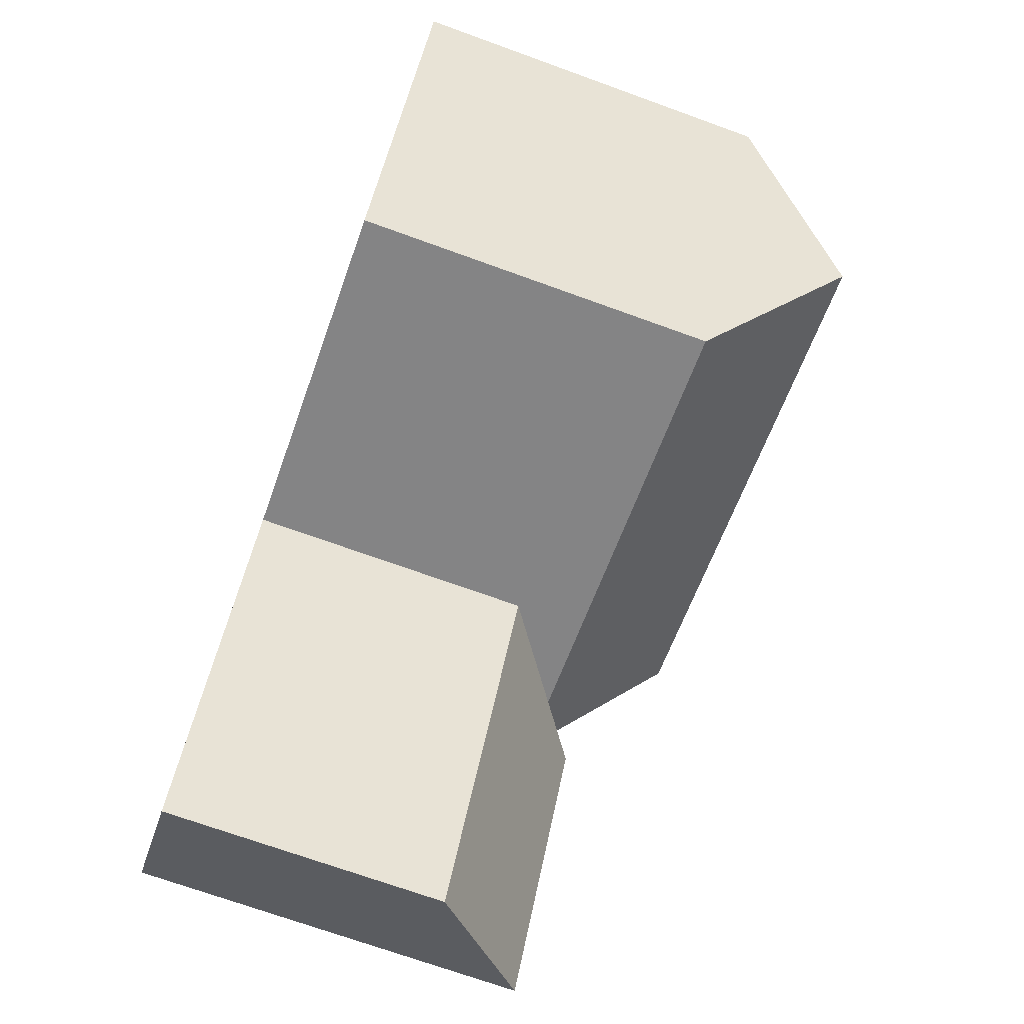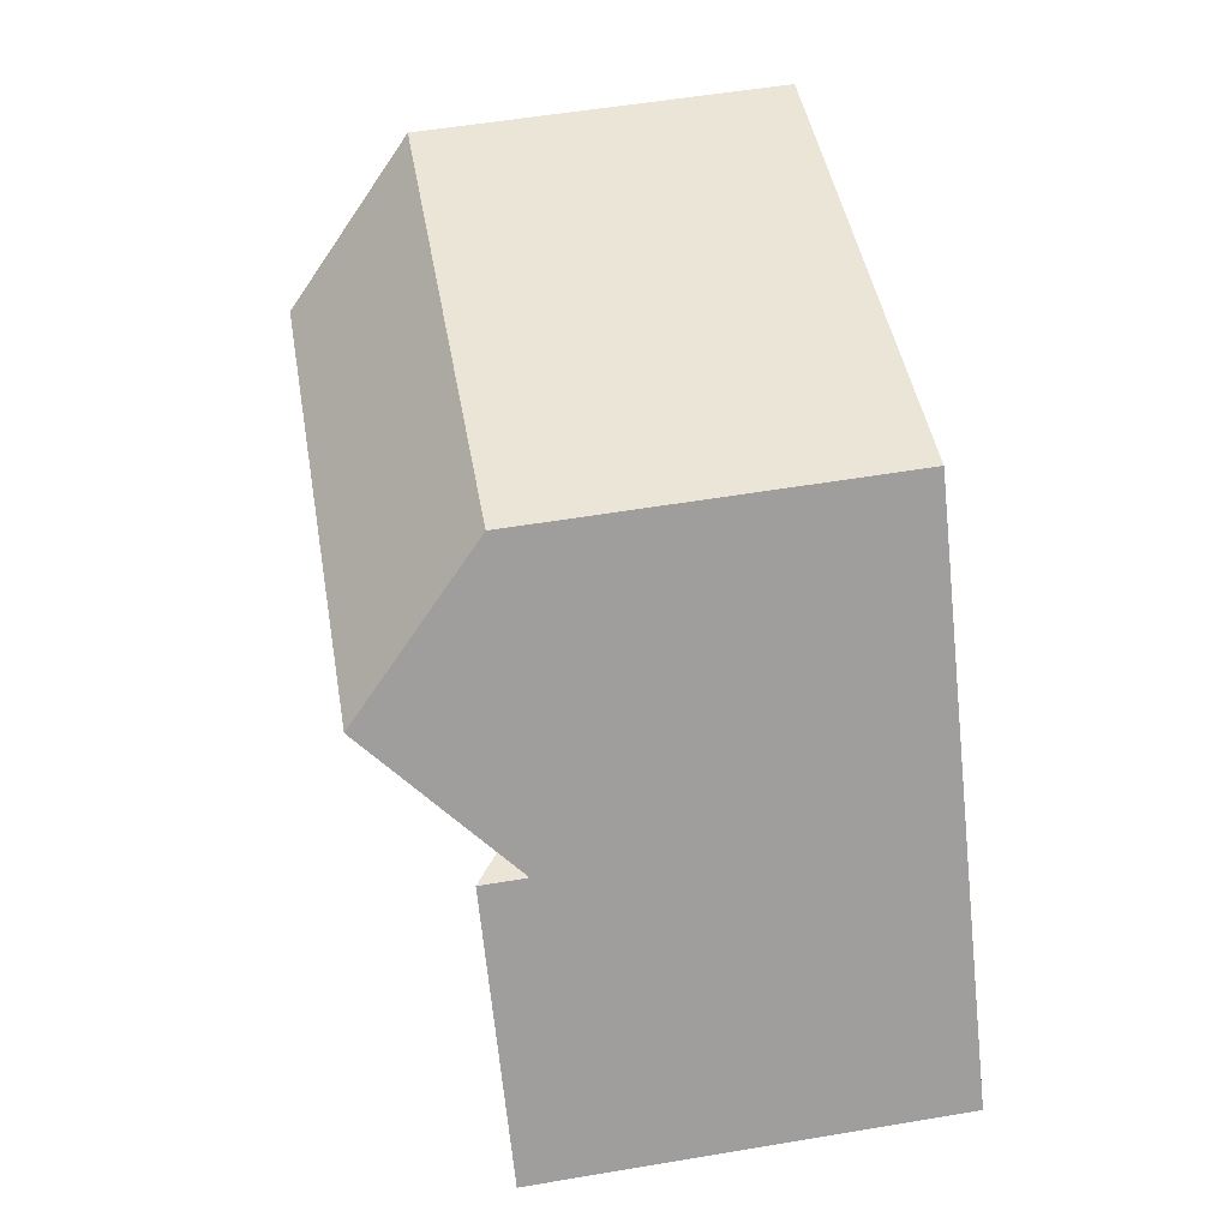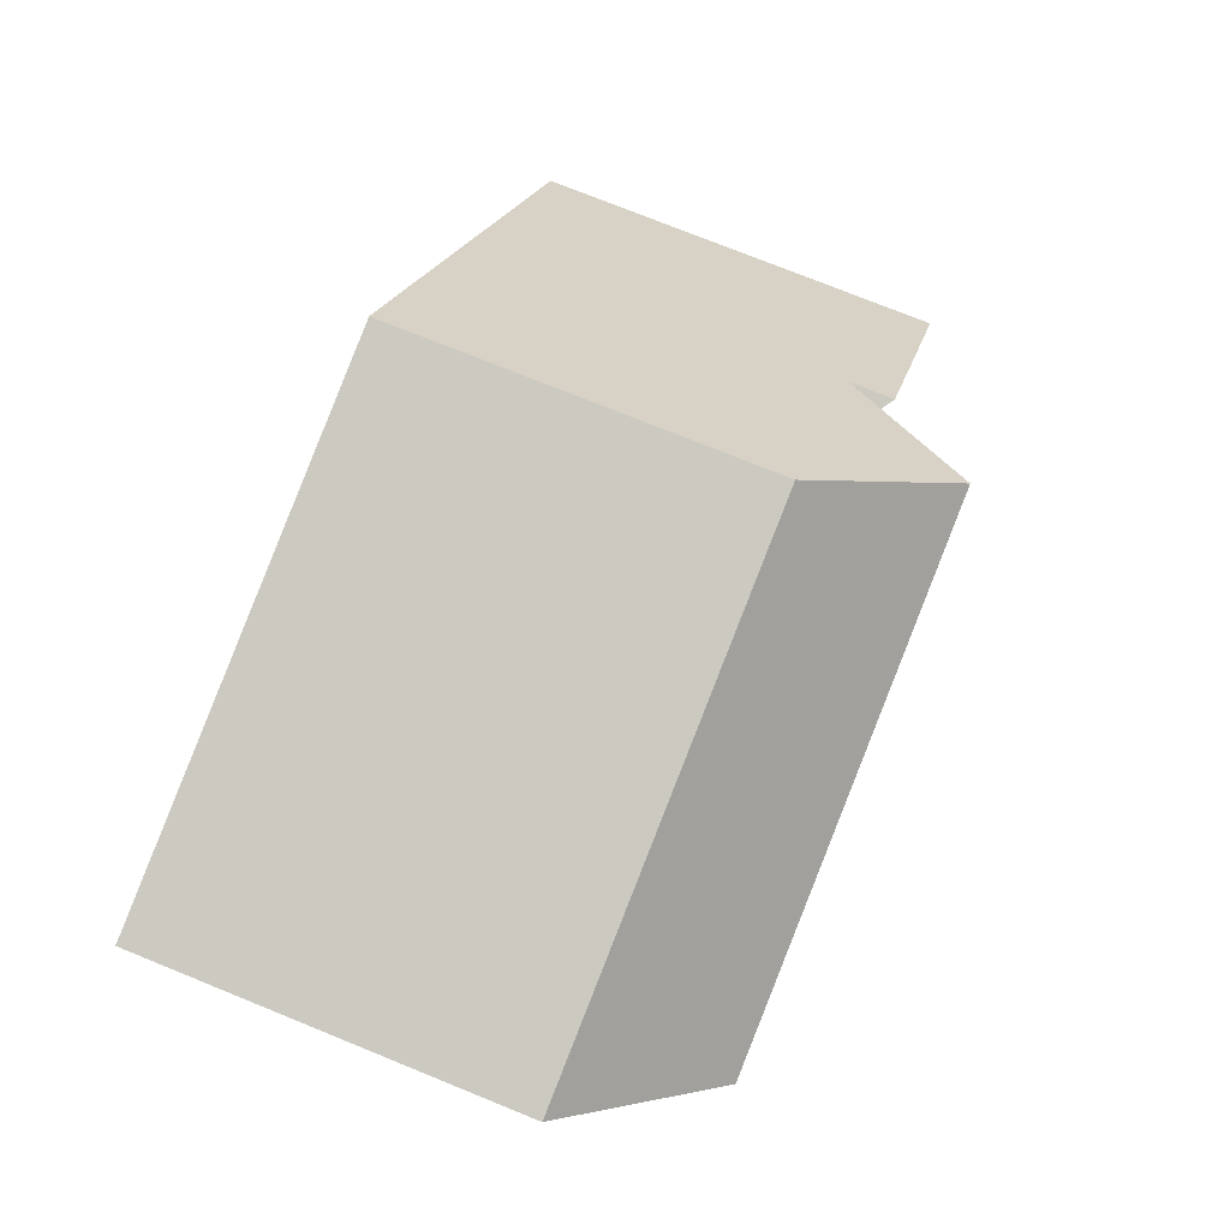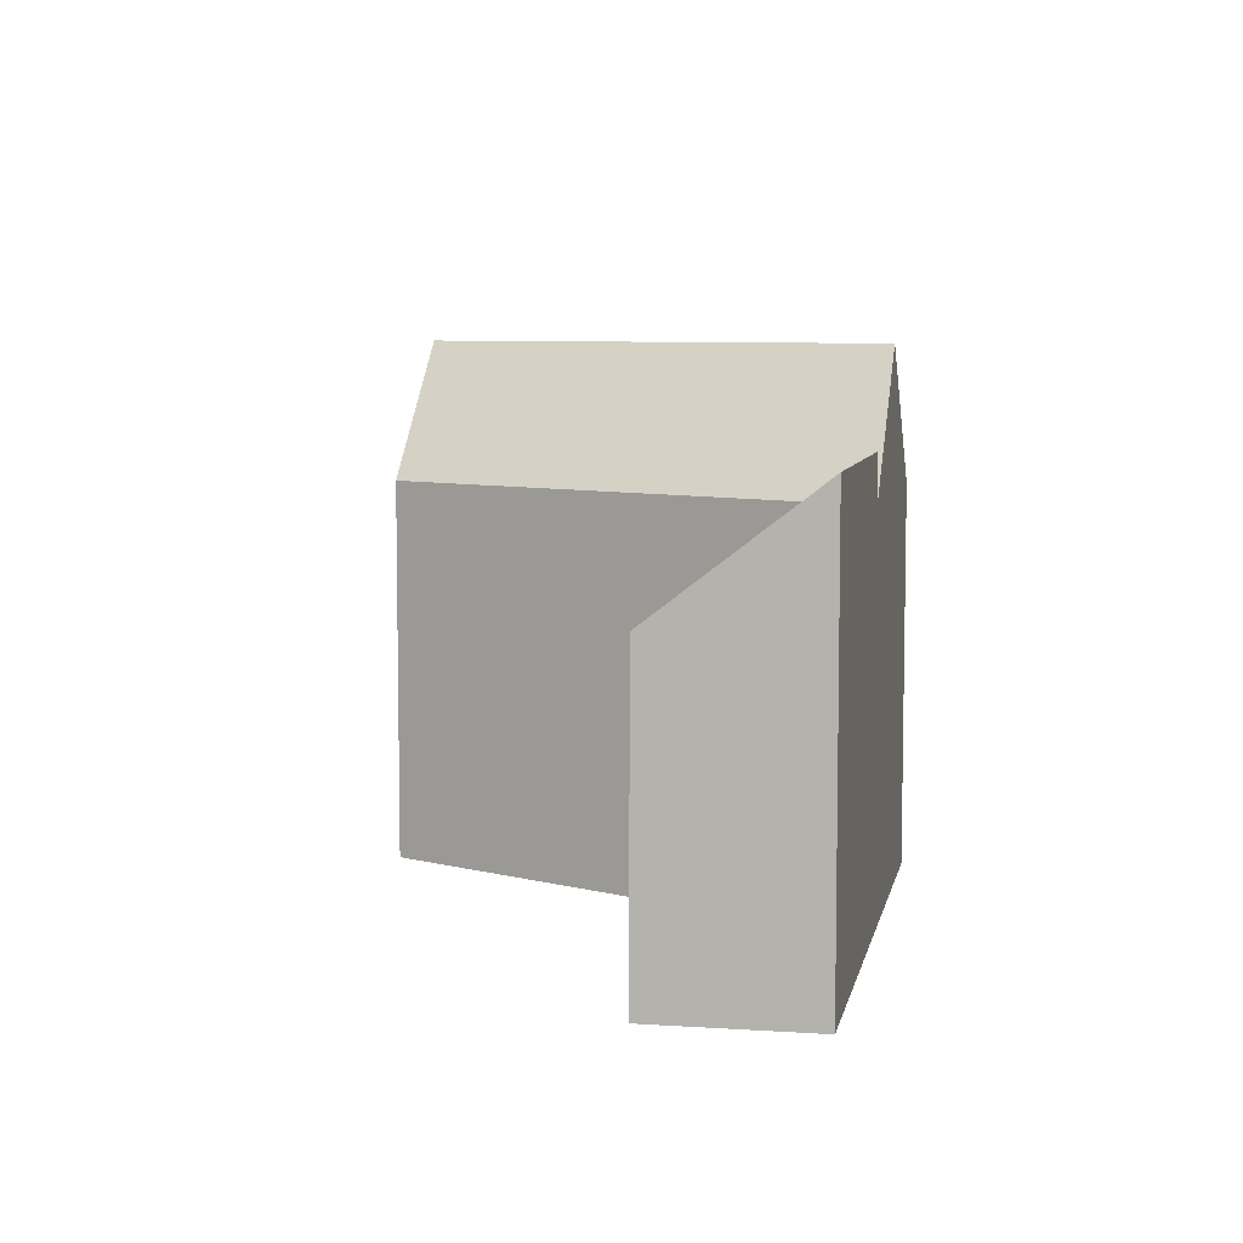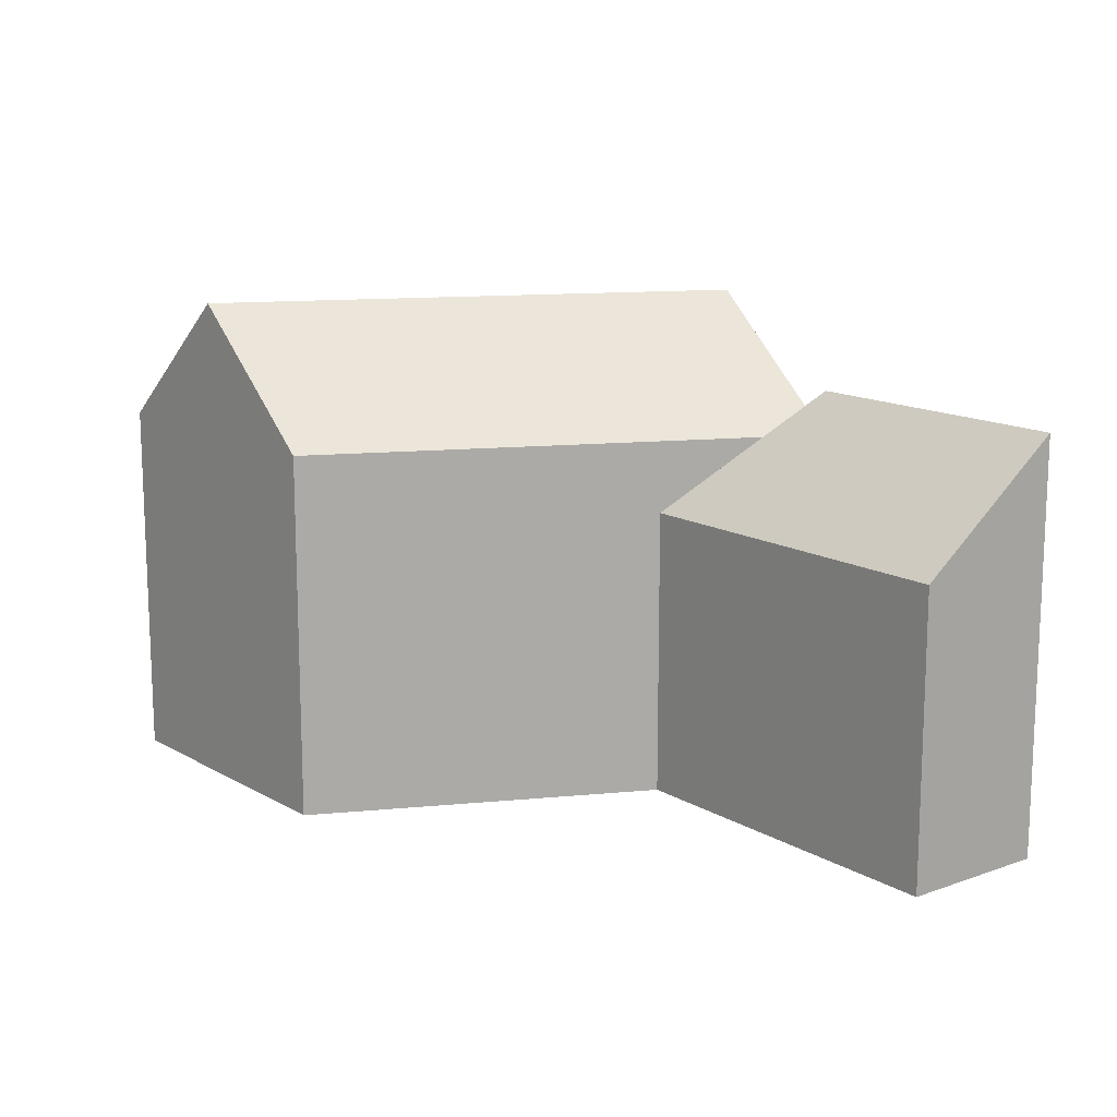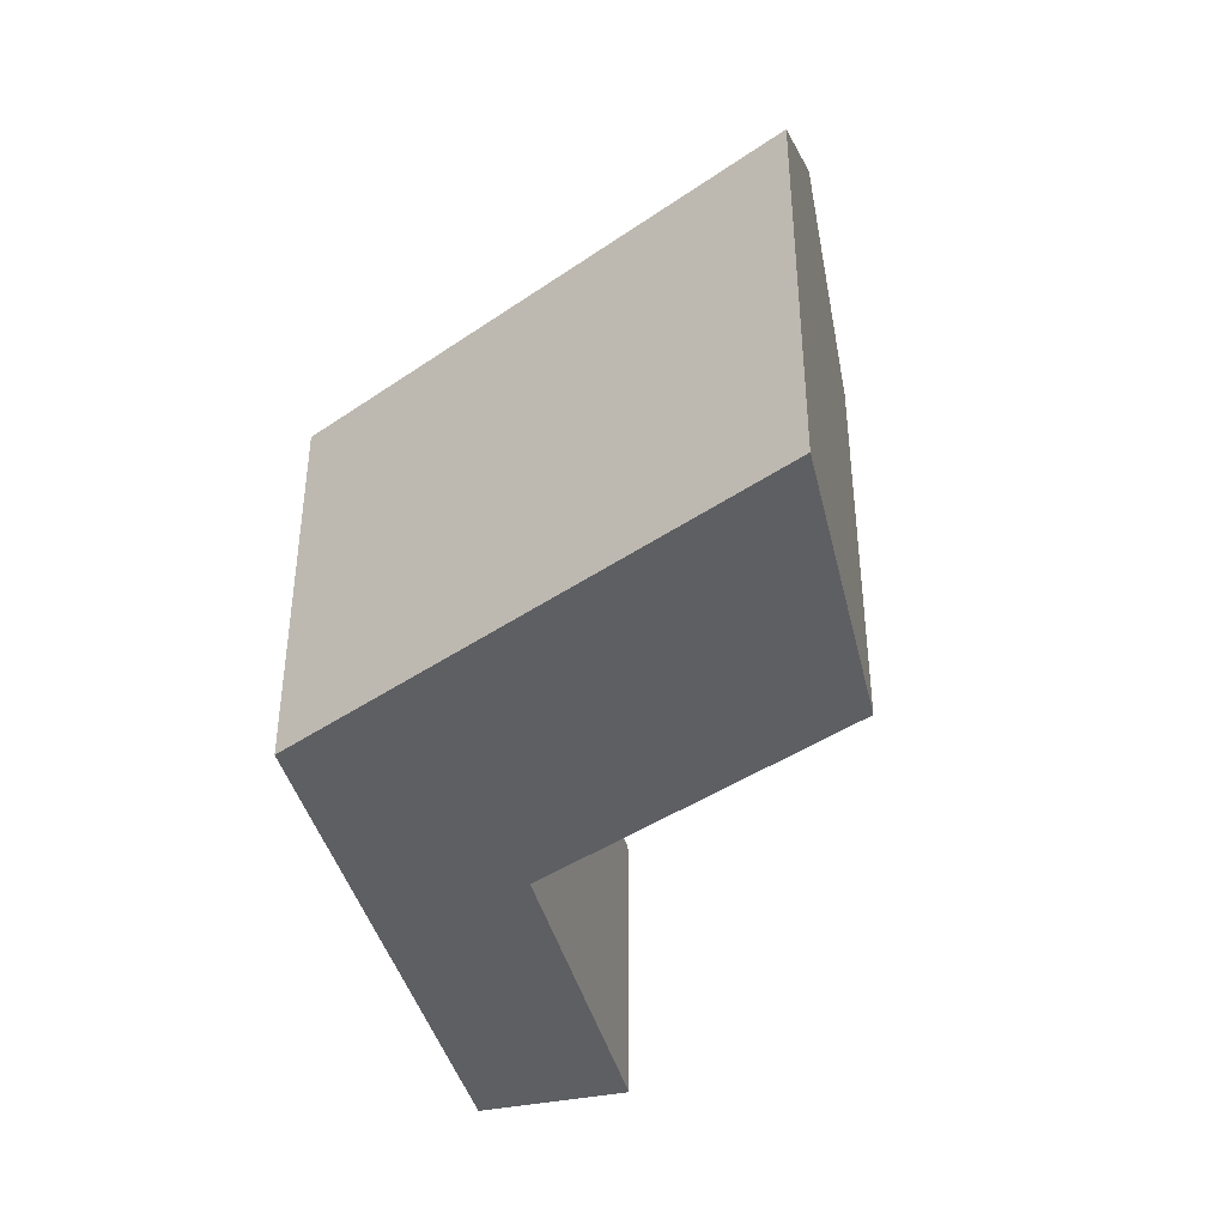
<metadata>
{"format":"obj","ext":"obj","renderer":"f3d","projection":"perspective","resolution":1024,"background":"white","views":[{"elev":-72.1,"azim":70.2,"up":"+Z"},{"elev":56.5,"azim":-99.9,"up":"+Z"},{"elev":75.9,"azim":112.0,"up":"+Z"},{"elev":6.9,"azim":-132.2,"up":"+Y"},{"elev":13.9,"azim":178.8,"up":"+Y"},{"elev":-41.2,"azim":50.7,"up":"+Y"}]}
</metadata>
<code>
v  25.59 -2.953e-16 4.823
v  19.04 -9.884e-16 16.14
v  12.45 -4.475e-16 7.308
v  32.39 -8.338e-16 13.62
v  12.91 -1.059e-15 17.3
v  6.319 -5.185e-16 8.468
v  0 0 0
v  4.479 2.067e-16 -3.376
v  6.319 15.07 8.467
v  0.0003219 15.07 -0.0004766
v  4.48 10.75 -3.376
v  12.45 10.75 7.308
v  8.645 13.43 8.027
v  6.319 13.43 8.467
v  12.45 13.43 7.307
v  25.59 13.43 4.823
v  32.39 13.43 13.62
v  28.99 18.26 9.219
v  19.04 13.43 16.14
v  12.91 13.43 17.3
v  9.615 18.26 12.88
v  15.75 18.26 11.72
g defaultobject
f 1 2 3
f 2 1 4
f 3 5 6
f 5 3 2
f 7 3 6
f 3 7 8
f 9 7 6
f 7 9 10
f 10 8 7
f 8 10 11
f 8 12 3
f 12 8 11
f 13 14 9
f 15 1 3
f 1 15 16
f 16 4 1
f 4 16 17
f 17 16 18
f 4 19 2
f 19 4 17
f 20 6 5
f 6 20 14
f 14 20 21
f 13 12 15
f 2 20 5
f 20 2 19
f 16 22 18
f 22 16 15
f 18 19 17
f 19 18 22
f 15 21 22
f 21 15 14
f 22 20 19
f 20 22 21
f 11 9 12
f 9 11 10

</code>
